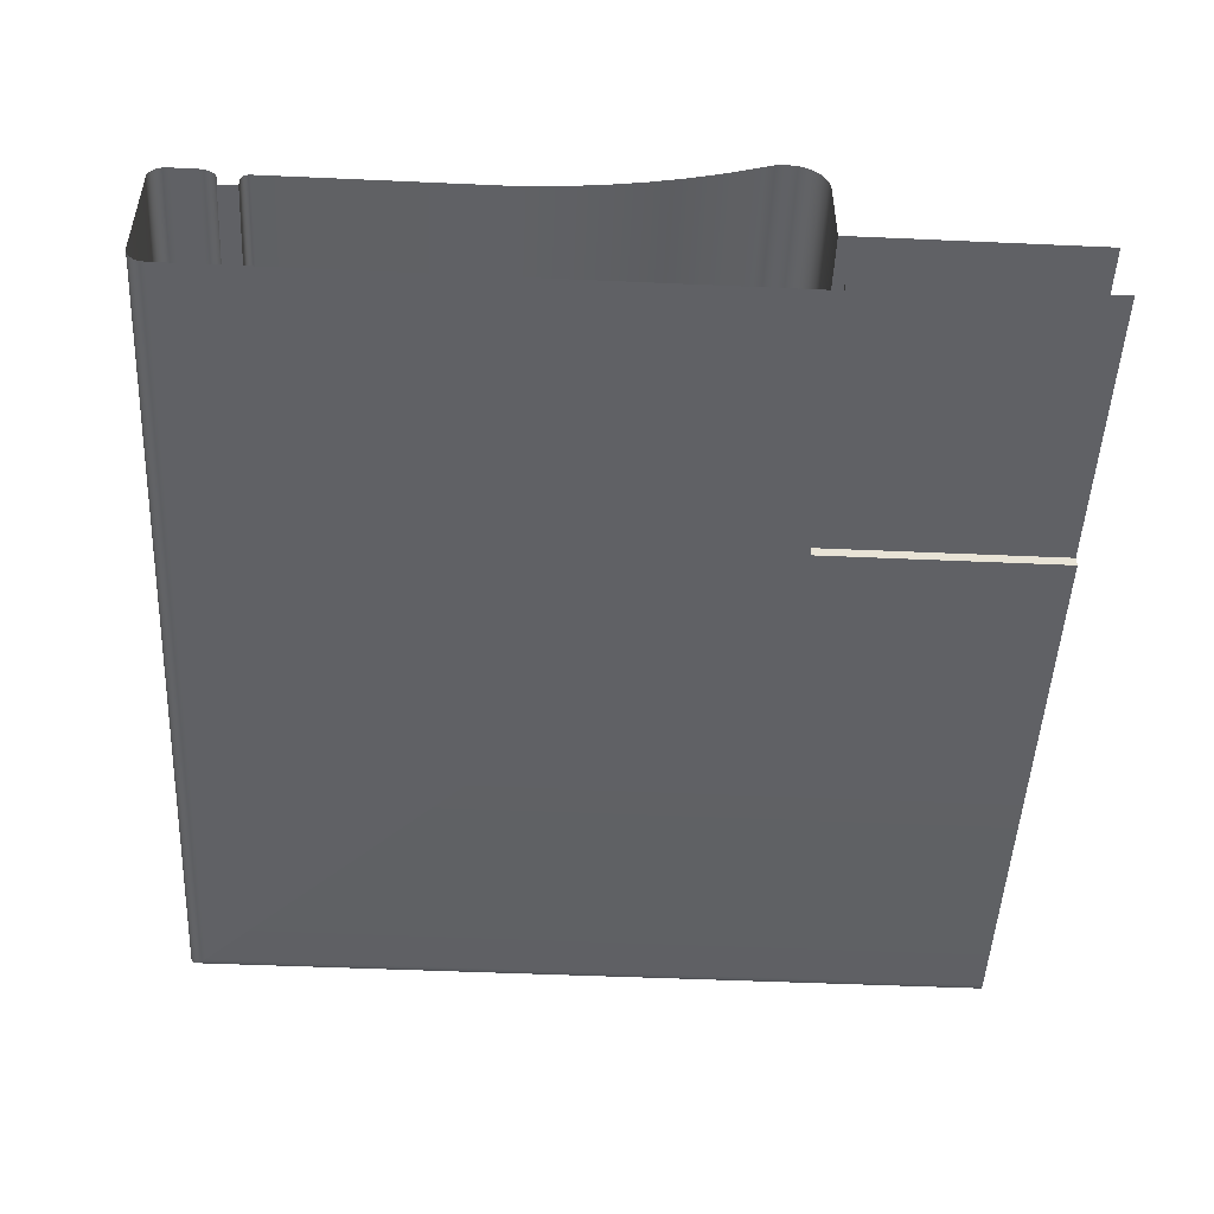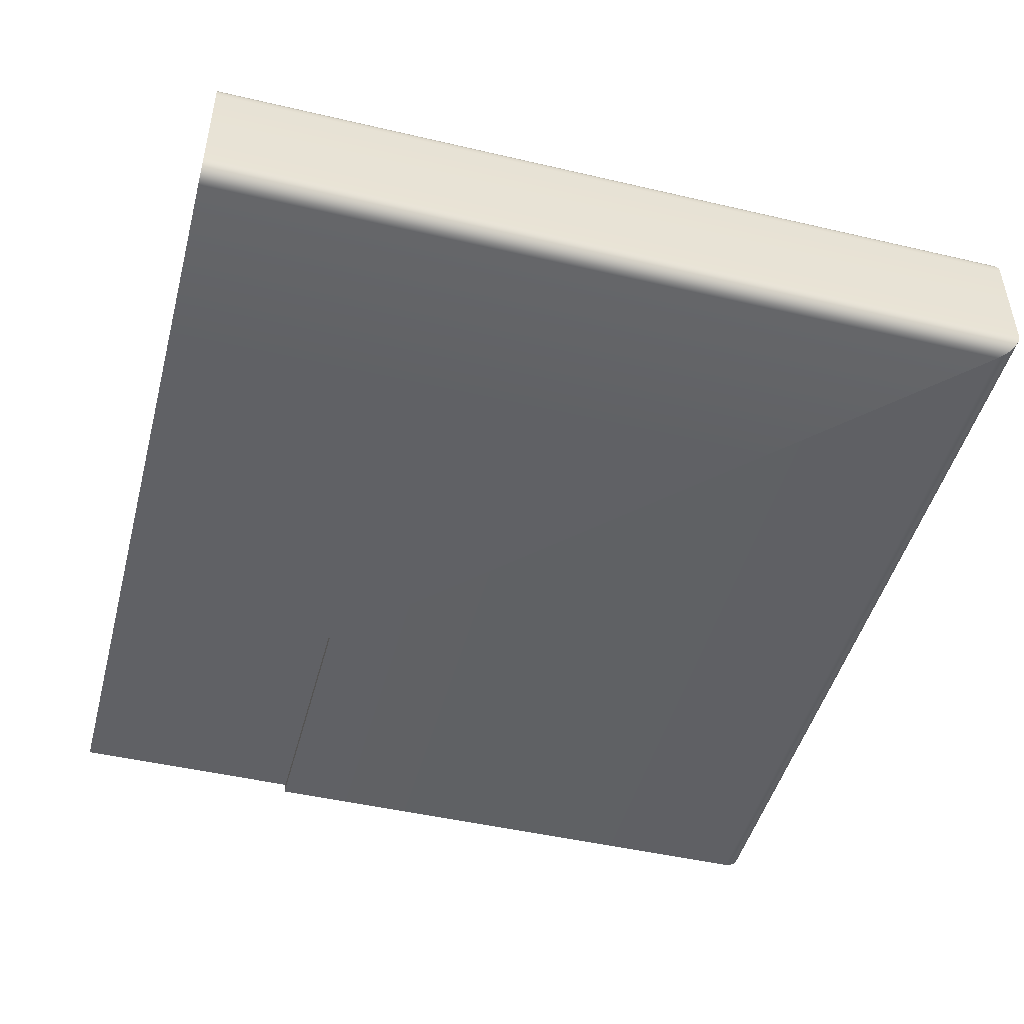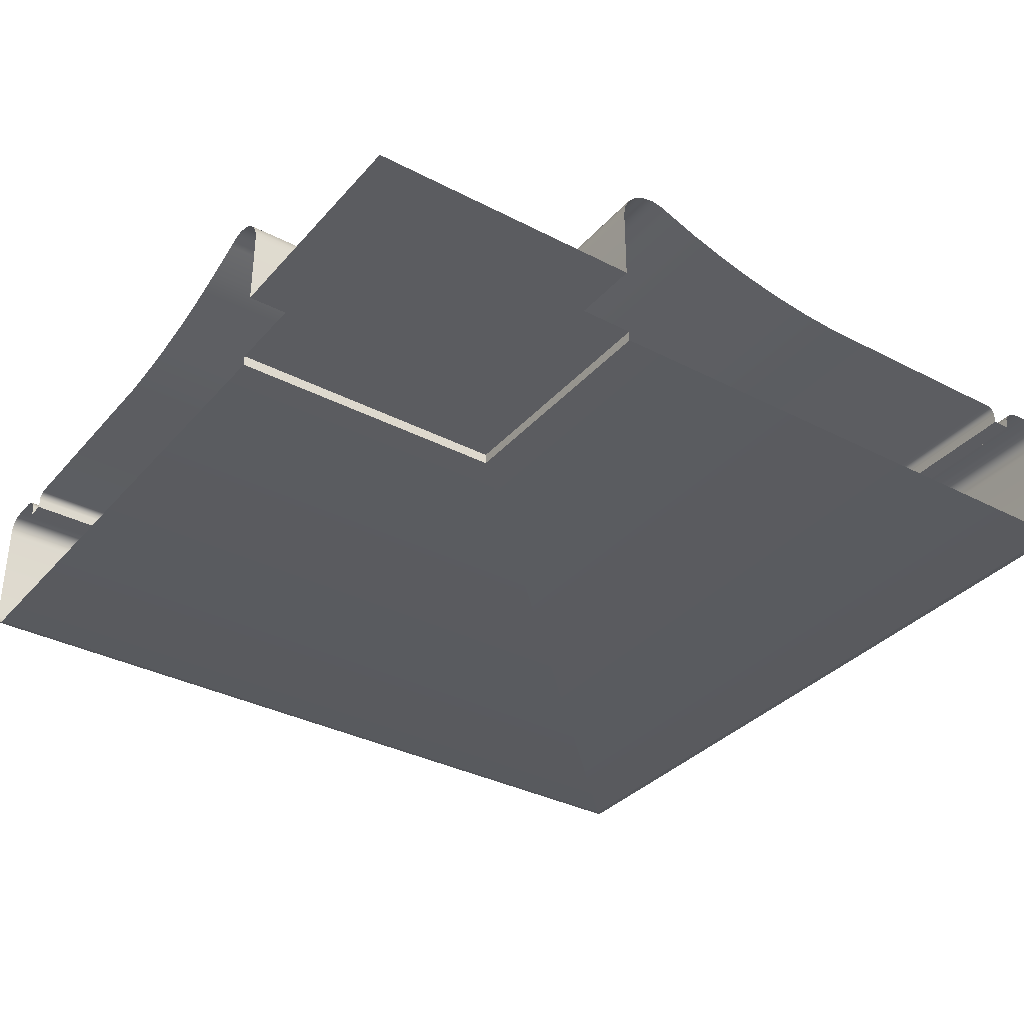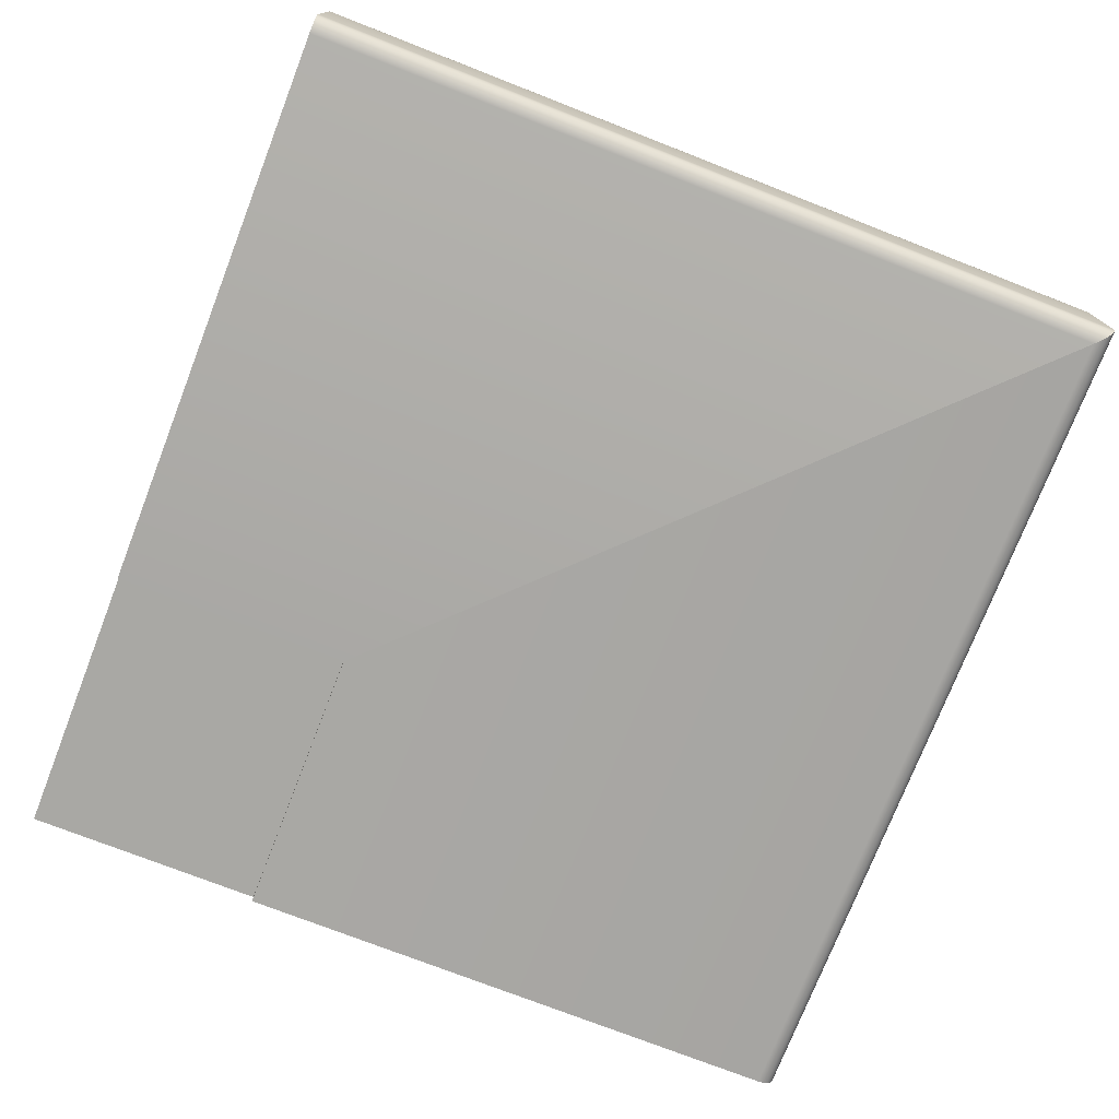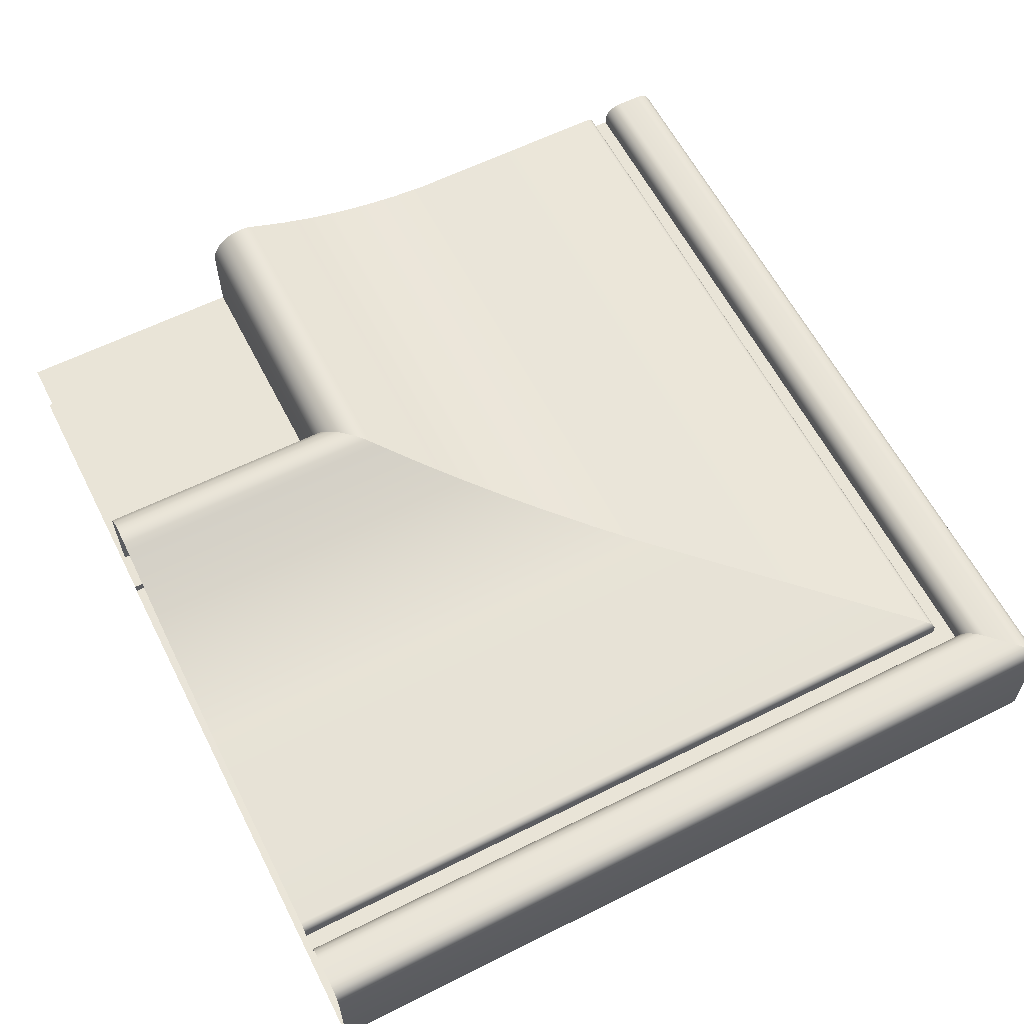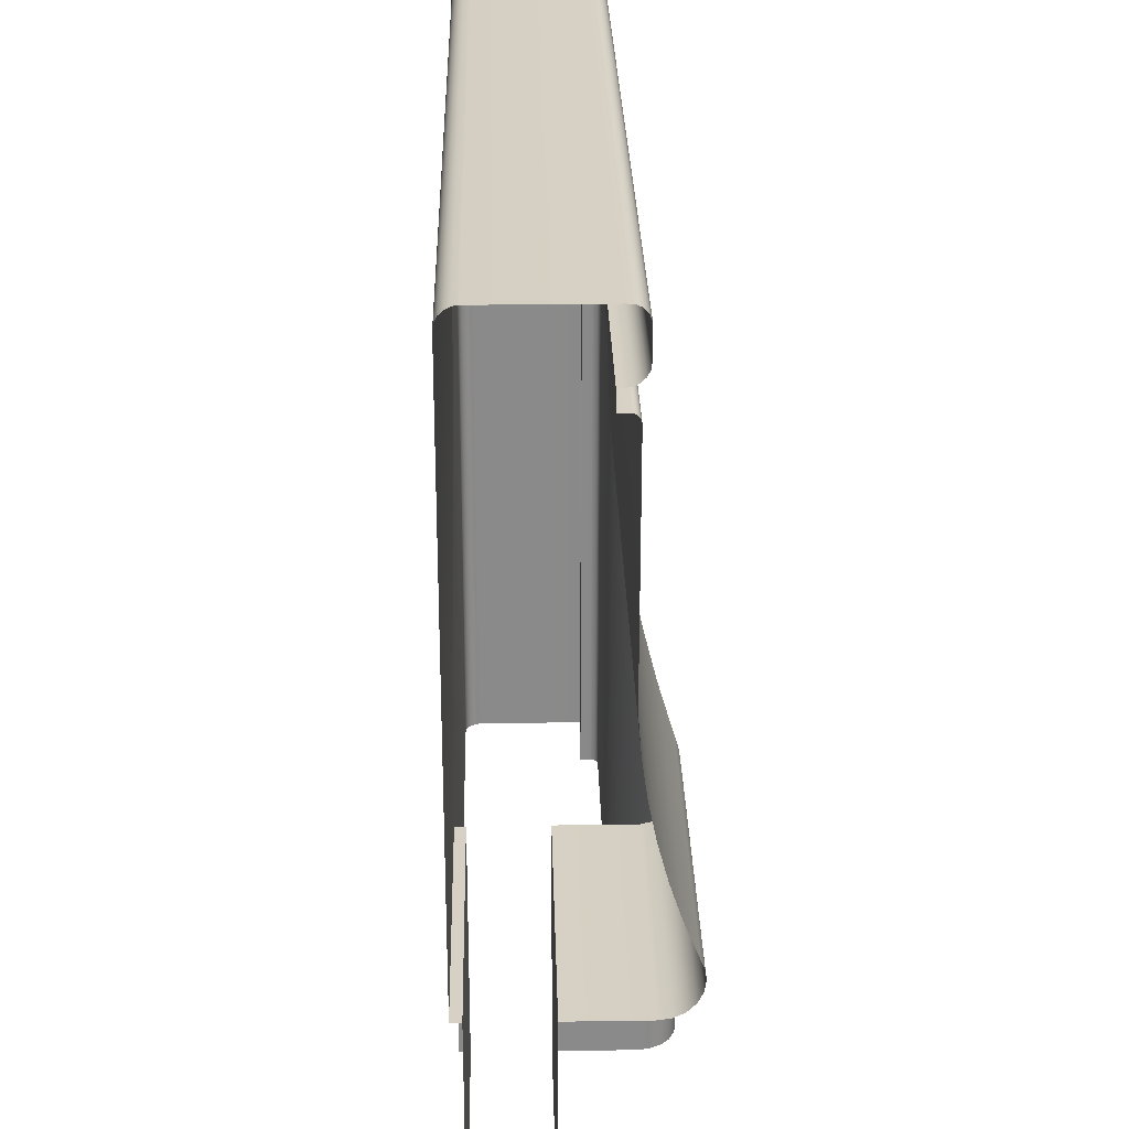
<metadata>
{"format":"obj","ext":"obj","renderer":"f3d","projection":"perspective","resolution":1024,"background":"white","views":[{"elev":-49.4,"azim":-92.8,"up":"+Z"},{"elev":-47.4,"azim":75.2,"up":"+Z"},{"elev":-34.6,"azim":-34.9,"up":"+Z"},{"elev":-75.0,"azim":68.7,"up":"+Z"},{"elev":60.9,"azim":63.0,"up":"+Z"},{"elev":26.8,"azim":-91.3,"up":"+Y"}]}
</metadata>
<code>
o LB_11_TR1/LB_11_TR/mesh28/mesh28-geometry#mesh28-geometry
v -0.0361 0.4617 0.2944
v -0.03621 0.3713 0.2938
v -0.0361 0.3713 0.2944
v -0.03621 0.4616 0.2938
v -0.0358 0.462 0.295
v -0.1312 0.4617 0.2944
v -0.03621 0.3713 0.293
v -0.0358 0.3713 0.295
v -0.1312 0.462 0.295
v -0.1312 0.4616 0.2938
v -0.03621 0.4616 0.293
v -0.03532 0.4625 0.2955
v -0.1312 0.4625 0.2955
v -0.03841 0.3713 0.293
v -0.03532 0.3713 0.2955
v -0.1312 0.4616 0.293
v -0.03841 0.4594 0.293
v -0.03471 0.4631 0.2958
v -0.1312 0.4594 0.293
v -0.03841 0.4594 0.2942
v -0.03471 0.3713 0.2958
v -0.1312 0.4631 0.2958
v -0.03841 0.3713 0.2942
v -0.03404 0.4637 0.2959
v -0.1312 0.4594 0.2942
v -0.03846 0.4593 0.2945
v -0.03404 0.3713 0.2959
v -0.1312 0.4637 0.2959
v -0.03846 0.3713 0.2945
v -0.0312 0.4666 0.2959
v -0.1312 0.4593 0.2945
v -0.0386 0.4592 0.2948
v -0.0312 0.3713 0.2959
v -0.1312 0.4666 0.2959
v -0.0386 0.3713 0.2948
v -0.0305 0.4673 0.2959
v -0.1312 0.4592 0.2948
v -0.03882 0.459 0.295
v -0.0305 0.3713 0.2959
v -0.1312 0.4673 0.2959
v -0.1312 0.459 0.295
v -0.03882 0.3713 0.295
v -0.02985 0.4679 0.2956
v -0.03909 0.3713 0.2951
v -0.1312 0.4587 0.2951
v -0.02985 0.3713 0.2956
v -0.1312 0.4679 0.2956
v -0.03909 0.4587 0.2951
v -0.02936 0.3713 0.2951
v -0.1312 0.4684 0.2951
v -0.0394 0.3713 0.2952
v -0.1312 0.4584 0.2952
v -0.02936 0.4684 0.2951
v -0.0394 0.4584 0.2952
v -0.02907 0.3713 0.2945
v -0.1312 0.4687 0.2945
v -0.06627 0.3713 0.2952
v -0.1312 0.4315 0.2952
v -0.02907 0.4687 0.2945
v -0.06627 0.4315 0.2952
v -0.02904 0.3713 0.2938
v -0.1312 0.4687 0.2938
v -0.07062 0.3713 0.2955
v -0.1312 0.4272 0.2955
v -0.02904 0.4687 0.2938
v -0.07062 0.4272 0.2955
v -0.02904 0.3713 0.2806
v -0.1312 0.4687 0.2806
v -0.07495 0.3713 0.2961
v -0.1312 0.4228 0.2961
v -0.02904 0.4687 0.2806
v -0.07495 0.4228 0.2961
v -0.02915 0.3713 0.28
v -0.1312 0.4686 0.28
v -0.07923 0.3713 0.297
v -0.1312 0.4186 0.297
v -0.02915 0.4686 0.28
v -0.07923 0.4186 0.297
v -0.02945 0.3713 0.2794
v -0.1312 0.4683 0.2794
v -0.08346 0.3713 0.2981
v -0.1312 0.4143 0.2981
v -0.02945 0.4683 0.2794
v -0.08346 0.4143 0.2981
v -0.02993 0.4678 0.2789
v -0.1312 0.4678 0.2789
v -0.08761 0.3713 0.2995
v -0.1312 0.4102 0.2995
v -0.02993 0.3713 0.2789
v -0.08761 0.4102 0.2995
v -0.03054 0.4672 0.2786
v -0.1312 0.4672 0.2786
v -0.09167 0.3713 0.3011
v -0.1312 0.4061 0.3011
v -0.03054 0.3713 0.2786
v -0.09167 0.4061 0.3011
v -0.03121 0.4666 0.2785
v -0.1312 0.4666 0.2785
v -0.09274 0.3713 0.3015
v -0.1312 0.405 0.3015
v -0.03121 0.3713 0.2785
v -0.09274 0.405 0.3015
v -0.09823 0.3996 0.2785
v -0.1312 0.3996 0.2785
v -0.0939 0.3713 0.3017
v -0.1312 0.4039 0.3017
v -0.09823 0.3713 0.2785
v -0.0939 0.4039 0.3017
v -0.09823 0.3996 0.2797
v -0.1312 0.3996 0.2797
v -0.09524 0.3713 0.3015
v -0.1312 0.4025 0.3015
v -0.09823 0.3713 0.2797
v -0.09524 0.4025 0.3015
v -0.09644 0.3713 0.3009
v -0.1312 0.4013 0.3009
v -0.1312 0.3713 0.2797
v -0.09644 0.4013 0.3009
v -0.0974 0.3713 0.2999
v -0.1312 0.4004 0.2999
v -0.0974 0.4004 0.2999
v -0.09802 0.3713 0.2987
v -0.09802 0.3998 0.2987
v -0.1312 0.3998 0.2987
v -0.09823 0.3713 0.2974
v -0.09823 0.3996 0.2974
v -0.1312 0.3996 0.2974
v -0.09823 0.3713 0.2883
v -0.09823 0.3996 0.2883
v -0.1312 0.3996 0.2883
v -0.1312 0.3713 0.2883
f 1 2 3
f 2 1 4
f 3 5 1
f 6 4 1
f 4 7 2
f 5 3 8
f 9 1 5
f 4 6 10
f 1 9 6
f 7 4 11
f 8 12 5
f 5 13 9
f 10 11 4
f 11 14 7
f 12 8 15
f 13 5 12
f 11 10 16
f 14 11 17
f 15 18 12
f 18 13 12
f 19 11 16
f 11 19 17
f 20 14 17
f 18 15 21
f 13 18 22
f 19 20 17
f 14 20 23
f 21 24 18
f 24 22 18
f 20 19 25
f 26 23 20
f 24 21 27
f 22 24 28
f 25 26 20
f 23 26 29
f 27 30 24
f 30 28 24
f 26 25 31
f 32 29 26
f 30 27 33
f 28 30 34
f 31 32 26
f 29 32 35
f 33 36 30
f 36 34 30
f 32 31 37
f 38 35 32
f 36 33 39
f 34 36 40
f 41 32 37
f 35 38 42
f 32 41 38
f 39 43 36
f 43 40 36
f 38 44 42
f 45 38 41
f 43 39 46
f 40 43 47
f 44 38 48
f 38 45 48
f 49 43 46
f 43 50 47
f 48 51 44
f 52 48 45
f 43 49 53
f 50 43 53
f 51 48 54
f 48 52 54
f 55 53 49
f 53 56 50
f 54 57 51
f 58 54 52
f 53 55 59
f 56 53 59
f 57 54 60
f 54 58 60
f 61 59 55
f 59 62 56
f 60 63 57
f 64 60 58
f 59 61 65
f 62 59 65
f 63 60 66
f 60 64 66
f 67 65 61
f 65 68 62
f 66 69 63
f 70 66 64
f 65 67 71
f 68 65 71
f 69 66 72
f 66 70 72
f 73 71 67
f 71 74 68
f 72 75 69
f 76 72 70
f 71 73 77
f 74 71 77
f 75 72 78
f 72 76 78
f 79 77 73
f 77 80 74
f 78 81 75
f 82 78 76
f 77 79 83
f 80 77 83
f 81 78 84
f 78 82 84
f 79 85 83
f 83 86 80
f 84 87 81
f 88 84 82
f 85 79 89
f 86 83 85
f 87 84 90
f 84 88 90
f 89 91 85
f 85 92 86
f 90 93 87
f 94 90 88
f 91 89 95
f 92 85 91
f 93 90 96
f 90 94 96
f 95 97 91
f 91 98 92
f 96 99 93
f 100 96 94
f 97 95 101
f 98 91 97
f 99 96 102
f 96 100 102
f 101 103 97
f 97 104 98
f 102 105 99
f 106 102 100
f 103 101 107
f 104 97 103
f 105 102 108
f 102 106 108
f 107 109 103
f 103 110 104
f 108 111 105
f 112 108 106
f 109 107 113
f 110 103 109
f 111 108 114
f 108 112 114
f 113 110 109
f 114 115 111
f 116 114 112
f 110 113 117
f 115 114 118
f 114 116 118
f 118 119 115
f 120 118 116
f 119 118 121
f 118 120 121
f 121 122 119
f 120 123 121
f 122 121 123
f 123 120 124
f 123 125 122
f 124 126 123
f 125 123 126
f 126 124 127
f 126 128 125
f 127 129 126
f 128 126 129
f 129 127 130
f 129 131 128
f 131 129 130
f 3 2 1
f 4 1 2
f 1 5 3
f 1 4 6
f 2 7 4
f 8 3 5
f 5 1 9
f 10 6 4
f 6 9 1
f 11 4 7
f 5 12 8
f 9 13 5
f 4 11 10
f 7 14 11
f 15 8 12
f 12 5 13
f 16 10 11
f 17 11 14
f 12 18 15
f 12 13 18
f 16 11 19
f 17 19 11
f 17 14 20
f 21 15 18
f 22 18 13
f 17 20 19
f 23 20 14
f 18 24 21
f 18 22 24
f 25 19 20
f 20 23 26
f 27 21 24
f 28 24 22
f 20 26 25
f 29 26 23
f 24 30 27
f 24 28 30
f 31 25 26
f 26 29 32
f 33 27 30
f 34 30 28
f 26 32 31
f 35 32 29
f 30 36 33
f 30 34 36
f 37 31 32
f 32 35 38
f 39 33 36
f 40 36 34
f 37 32 41
f 42 38 35
f 38 41 32
f 36 43 39
f 36 40 43
f 42 44 38
f 41 38 45
f 46 39 43
f 47 43 40
f 48 38 44
f 48 45 38
f 46 43 49
f 47 50 43
f 44 51 48
f 45 48 52
f 53 49 43
f 53 43 50
f 54 48 51
f 54 52 48
f 49 53 55
f 50 56 53
f 51 57 54
f 52 54 58
f 59 55 53
f 59 53 56
f 60 54 57
f 60 58 54
f 55 59 61
f 56 62 59
f 57 63 60
f 58 60 64
f 65 61 59
f 65 59 62
f 66 60 63
f 66 64 60
f 61 65 67
f 62 68 65
f 63 69 66
f 64 66 70
f 71 67 65
f 71 65 68
f 72 66 69
f 72 70 66
f 67 71 73
f 68 74 71
f 69 75 72
f 70 72 76
f 77 73 71
f 77 71 74
f 78 72 75
f 78 76 72
f 73 77 79
f 74 80 77
f 75 81 78
f 76 78 82
f 83 79 77
f 83 77 80
f 84 78 81
f 84 82 78
f 83 85 79
f 80 86 83
f 81 87 84
f 82 84 88
f 89 79 85
f 85 83 86
f 90 84 87
f 90 88 84
f 85 91 89
f 86 92 85
f 87 93 90
f 88 90 94
f 95 89 91
f 91 85 92
f 96 90 93
f 96 94 90
f 91 97 95
f 92 98 91
f 93 99 96
f 94 96 100
f 101 95 97
f 97 91 98
f 102 96 99
f 102 100 96
f 97 103 101
f 98 104 97
f 99 105 102
f 100 102 106
f 107 101 103
f 103 97 104
f 108 102 105
f 108 106 102
f 103 109 107
f 104 110 103
f 105 111 108
f 106 108 112
f 113 107 109
f 109 103 110
f 114 108 111
f 114 112 108
f 109 110 113
f 111 115 114
f 112 114 116
f 117 113 110
f 118 114 115
f 118 116 114
f 115 119 118
f 116 118 120
f 121 118 119
f 121 120 118
f 119 122 121
f 121 123 120
f 123 121 122
f 124 120 123
f 122 125 123
f 123 126 124
f 126 123 125
f 127 124 126
f 125 128 126
f 126 129 127
f 129 126 128
f 130 127 129
f 128 131 129
f 130 129 131

</code>
